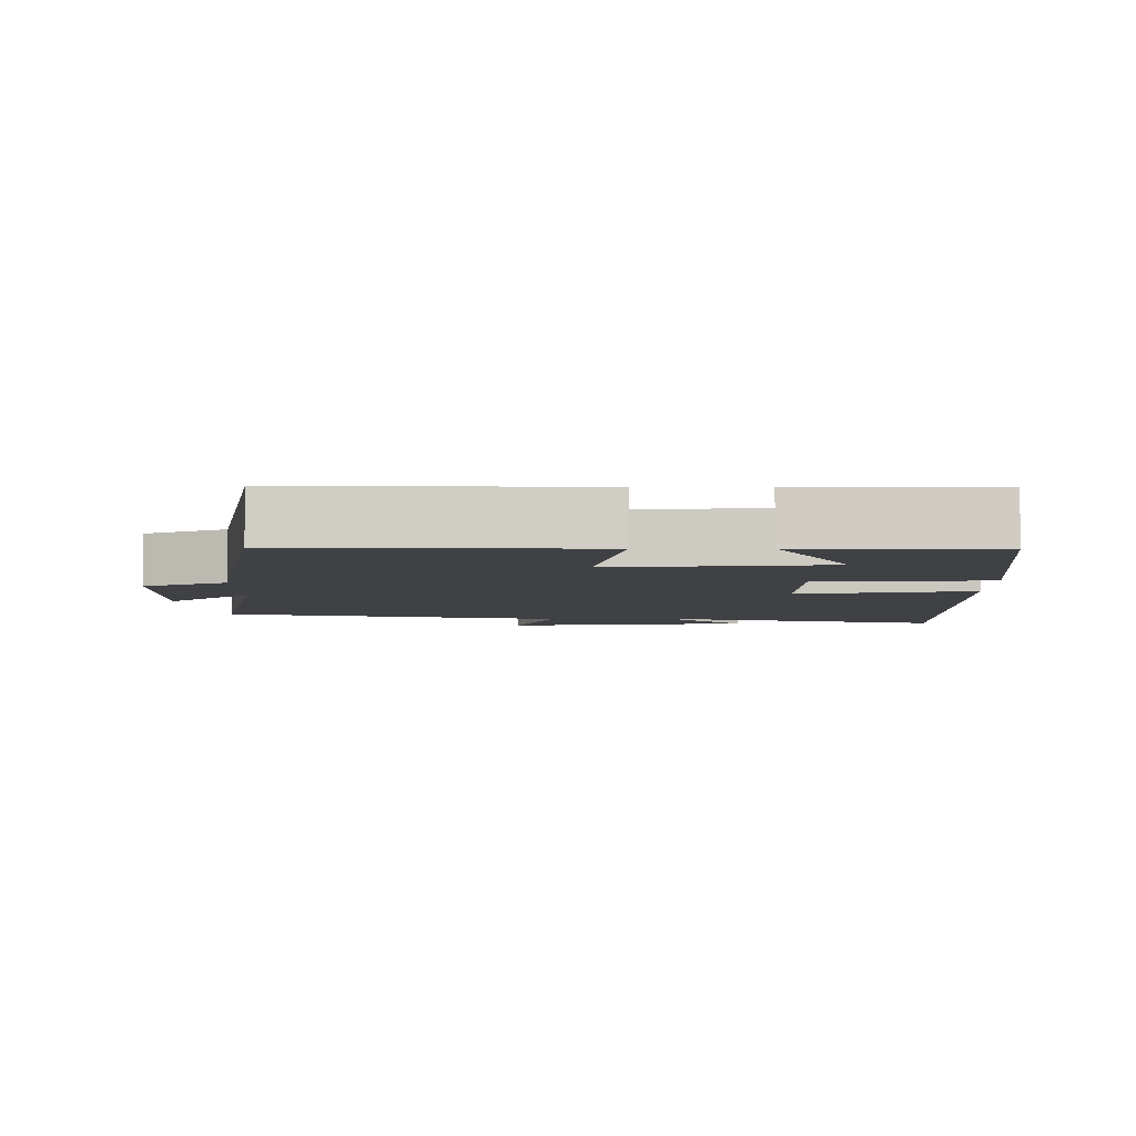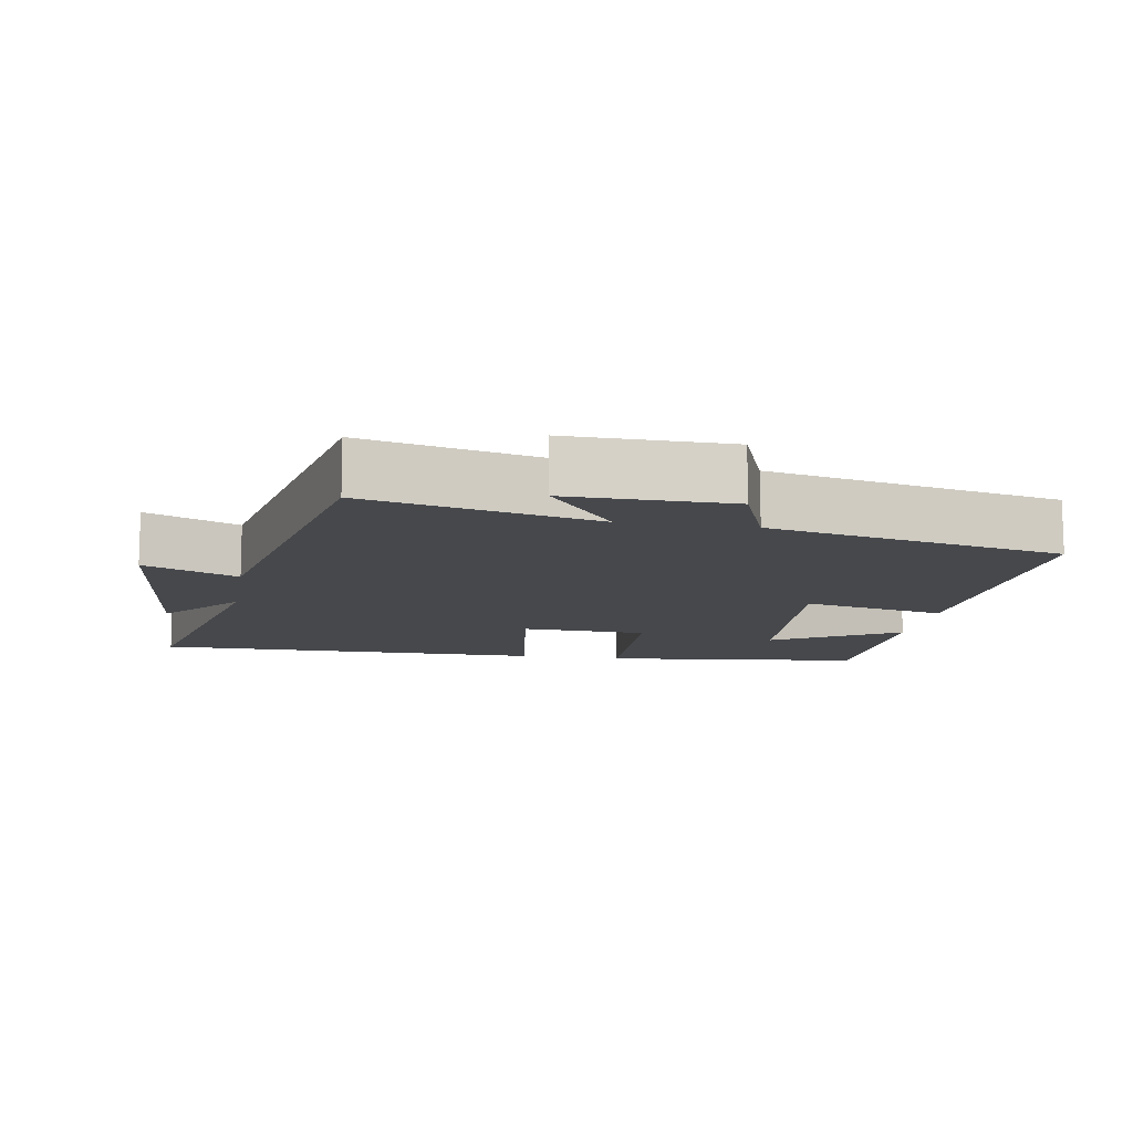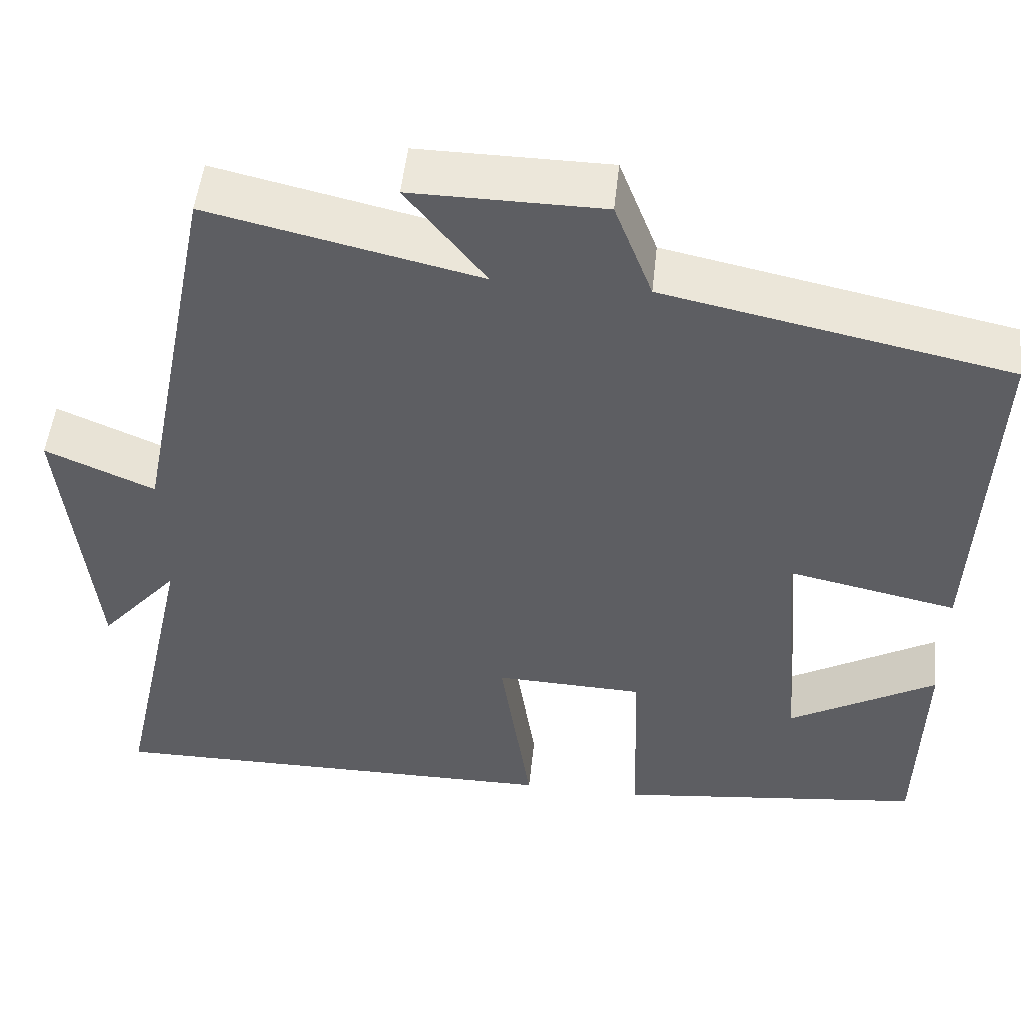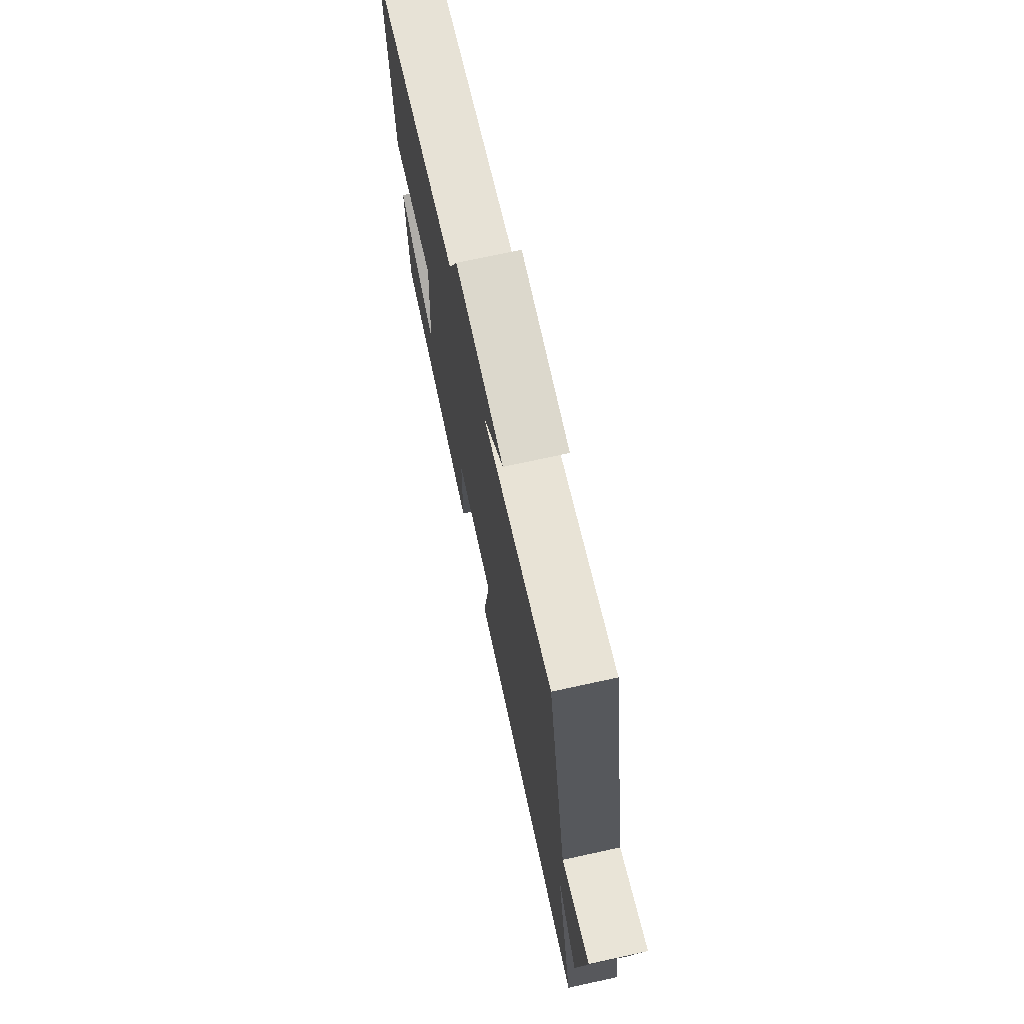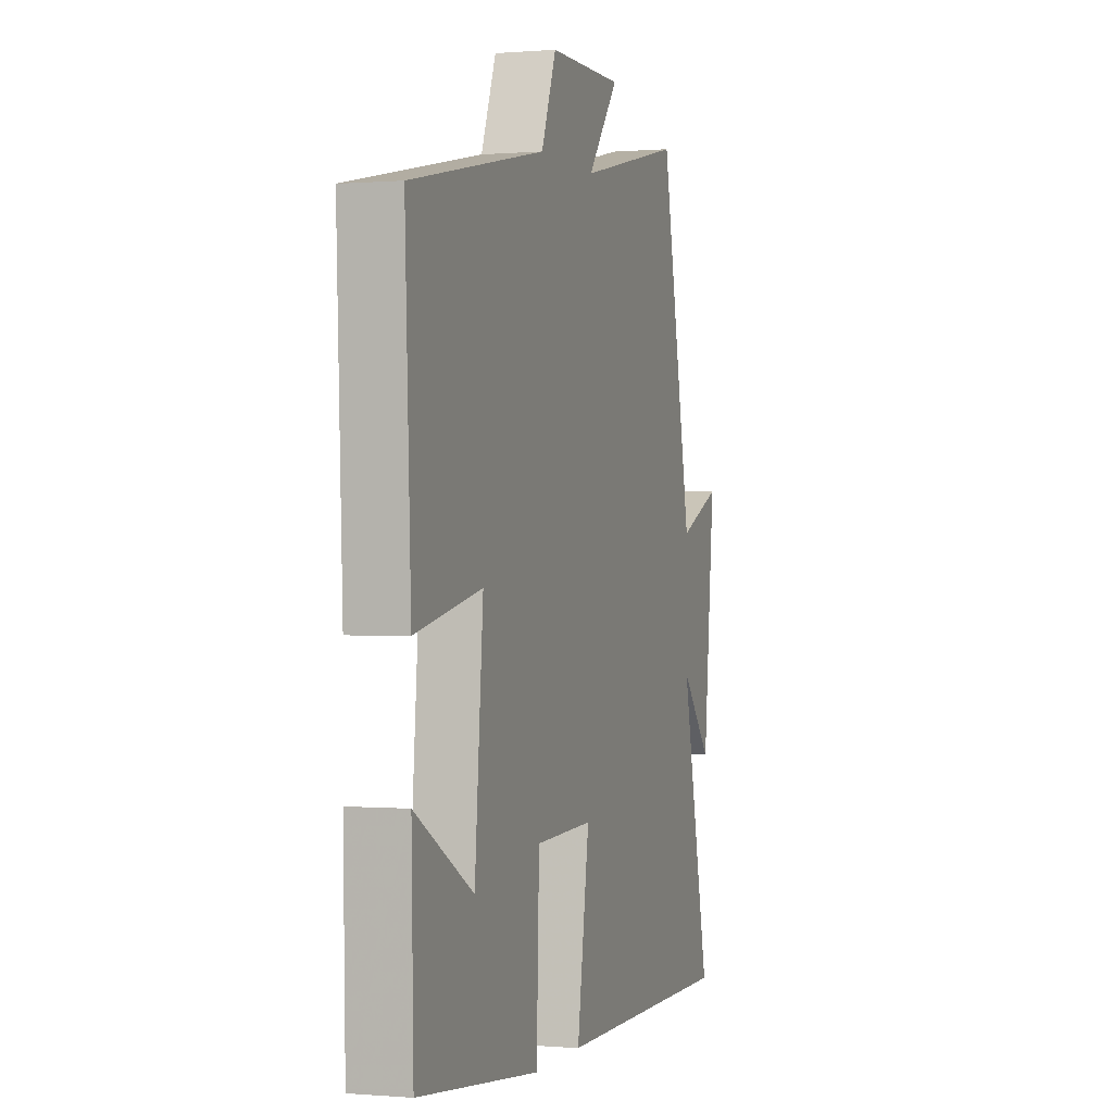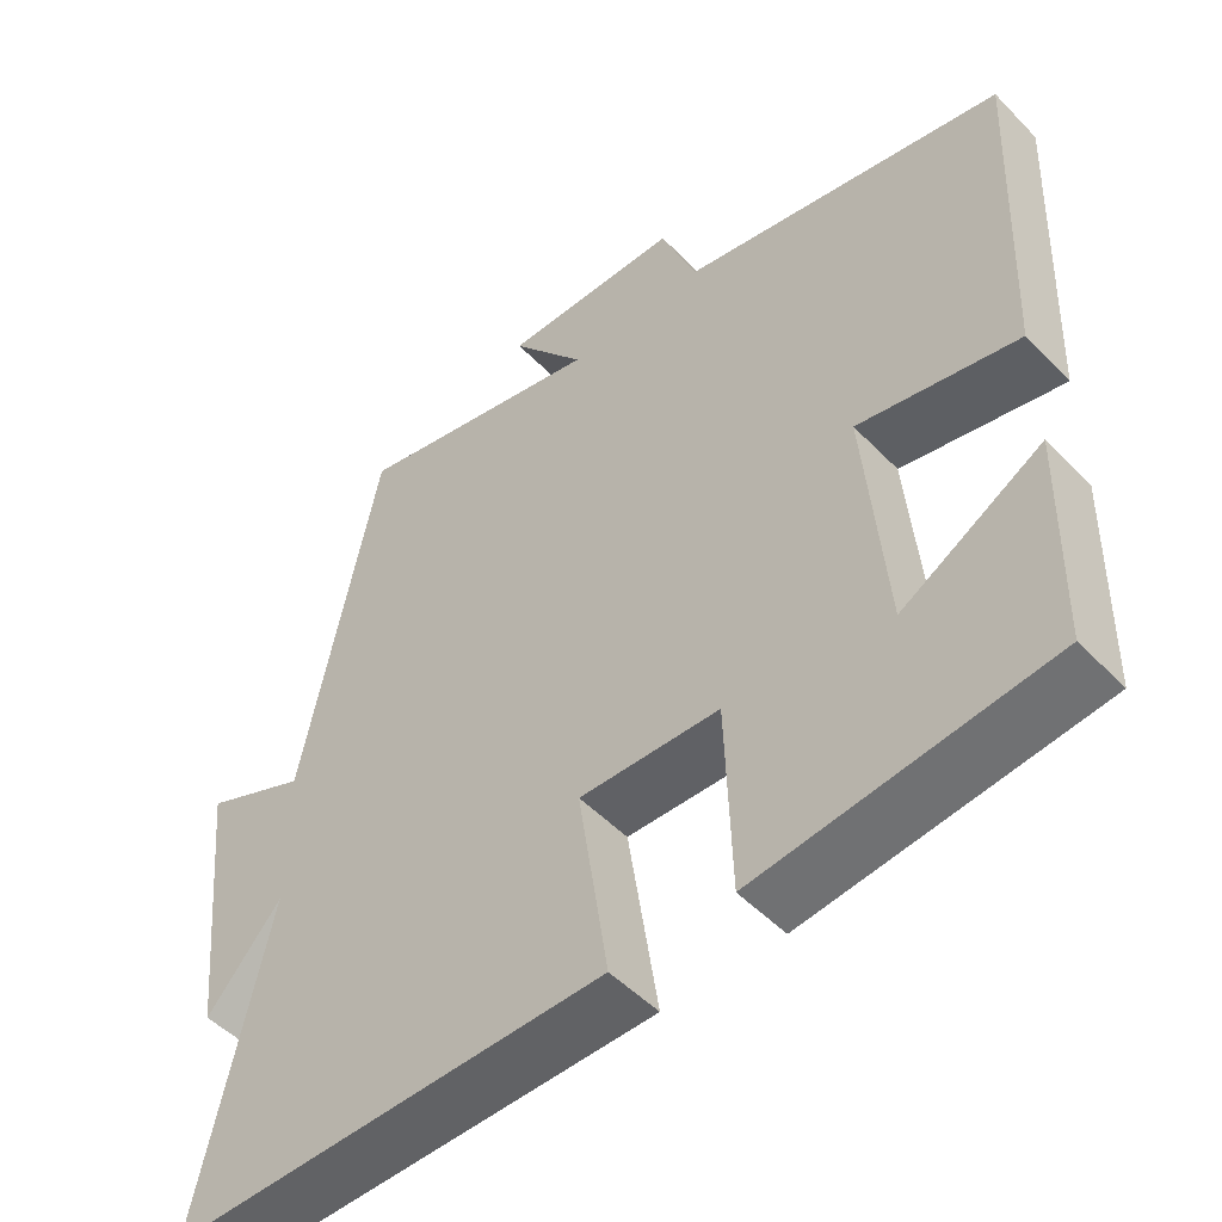
<metadata>
{"format":"obj","ext":"obj","renderer":"f3d","projection":"perspective","resolution":1024,"background":"white","views":[{"elev":-5.8,"azim":90.6,"up":"+Y"},{"elev":-11.4,"azim":-9.8,"up":"+Y"},{"elev":50.3,"azim":6.1,"up":"+Z"},{"elev":73.2,"azim":-102.3,"up":"+Z"},{"elev":0.1,"azim":107.9,"up":"+Z"},{"elev":-50.3,"azim":42.0,"up":"+Z"}]}
</metadata>
<code>
v 0.494 0.07 -0.456
v 0.121 0.07 -0.5
v 0.113 0.07 -0.253
v -0.067 0.07 -0.247
v -0.029 0.07 -0.5
v -0.59 0.07 -0.504
v -0.5 0.07 -0.096
v -0.596 0.07 -0.207
v -0.632 0.07 0.145
v -0.5 0.07 0.088
v -0.403 0.07 0.574
v -0.078 0.07 0.5
v -0.174 0.07 0.621
v 0.056 0.07 0.619
v 0.102 0.07 0.5
v 0.518 0.07 0.414
v 0.5 0.07 -0.016
v 0.295 0.07 0.027
v 0.321 0.07 -0.283
v 0.5 0.07 -0.18
v 0.494 0 -0.456
v 0.121 0 -0.5
v 0.113 0 -0.253
v -0.067 0 -0.247
v -0.029 0 -0.5
v -0.59 0 -0.504
v -0.5 0 -0.096
v -0.596 0 -0.207
v -0.632 0 0.145
v -0.5 0 0.088
v -0.403 0 0.574
v -0.078 0 0.5
v -0.174 0 0.621
v 0.056 0 0.619
v 0.102 0 0.5
v 0.518 0 0.414
v 0.5 0 -0.016
v 0.295 0 0.027
v 0.321 0 -0.283
v 0.5 0 -0.18
f 19 20 1 2
f 18 19 2 3
f 15 16 17 18
f 15 18 3 4
f 12 13 14 15
f 12 15 4
f 10 11 12 4
f 7 8 9 10
f 7 10 4 5
f 5 6 7
f 22 21 40 39
f 23 22 39 38
f 38 37 36 35
f 24 23 38 35
f 35 34 33 32
f 24 35 32
f 24 32 31 30
f 30 29 28 27
f 25 24 30 27
f 27 26 25
f 1 21 22 2
f 2 22 23 3
f 3 23 24 4
f 4 24 25 5
f 5 25 26 6
f 6 26 27 7
f 7 27 28 8
f 8 28 29 9
f 9 29 30 10
f 10 30 31 11
f 11 31 32 12
f 12 32 33 13
f 13 33 34 14
f 14 34 35 15
f 15 35 36 16
f 16 36 37 17
f 17 37 38 18
f 18 38 39 19
f 19 39 40 20
f 20 40 21 1

</code>
